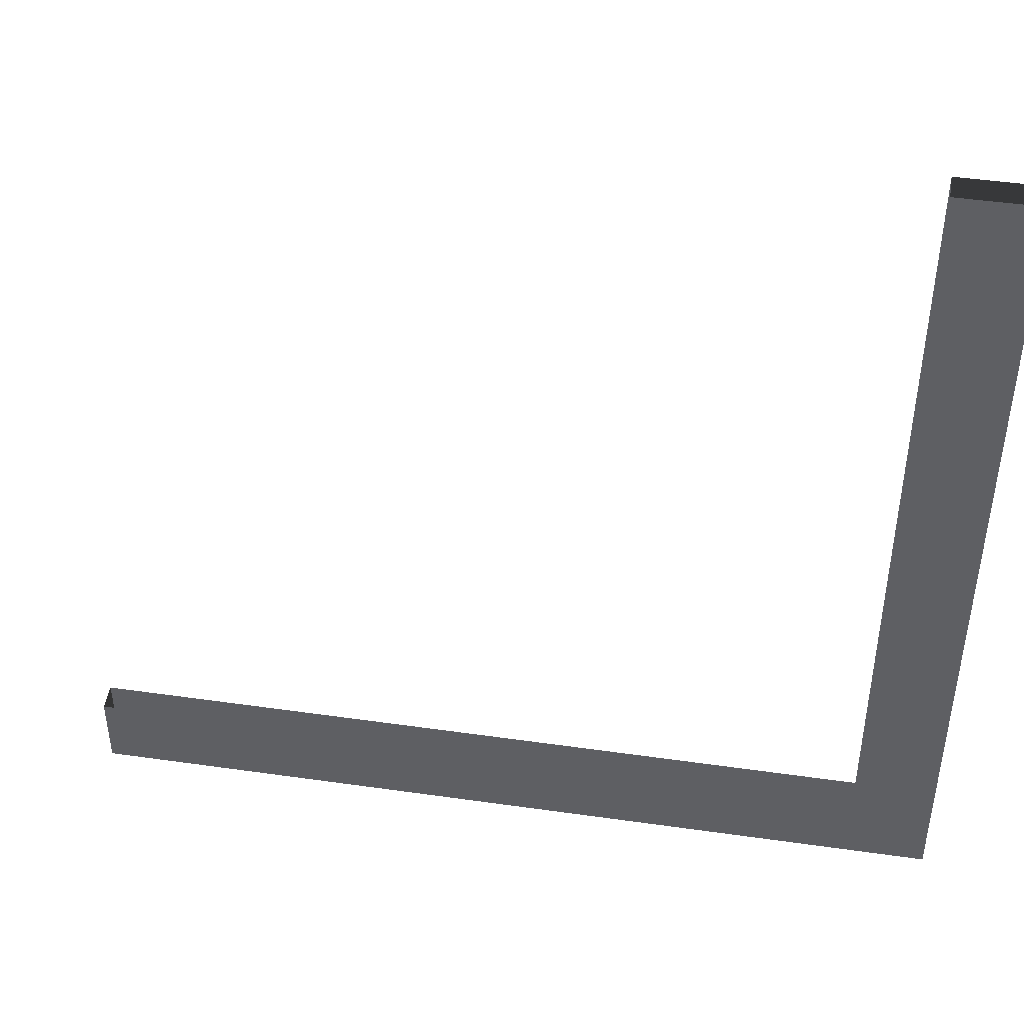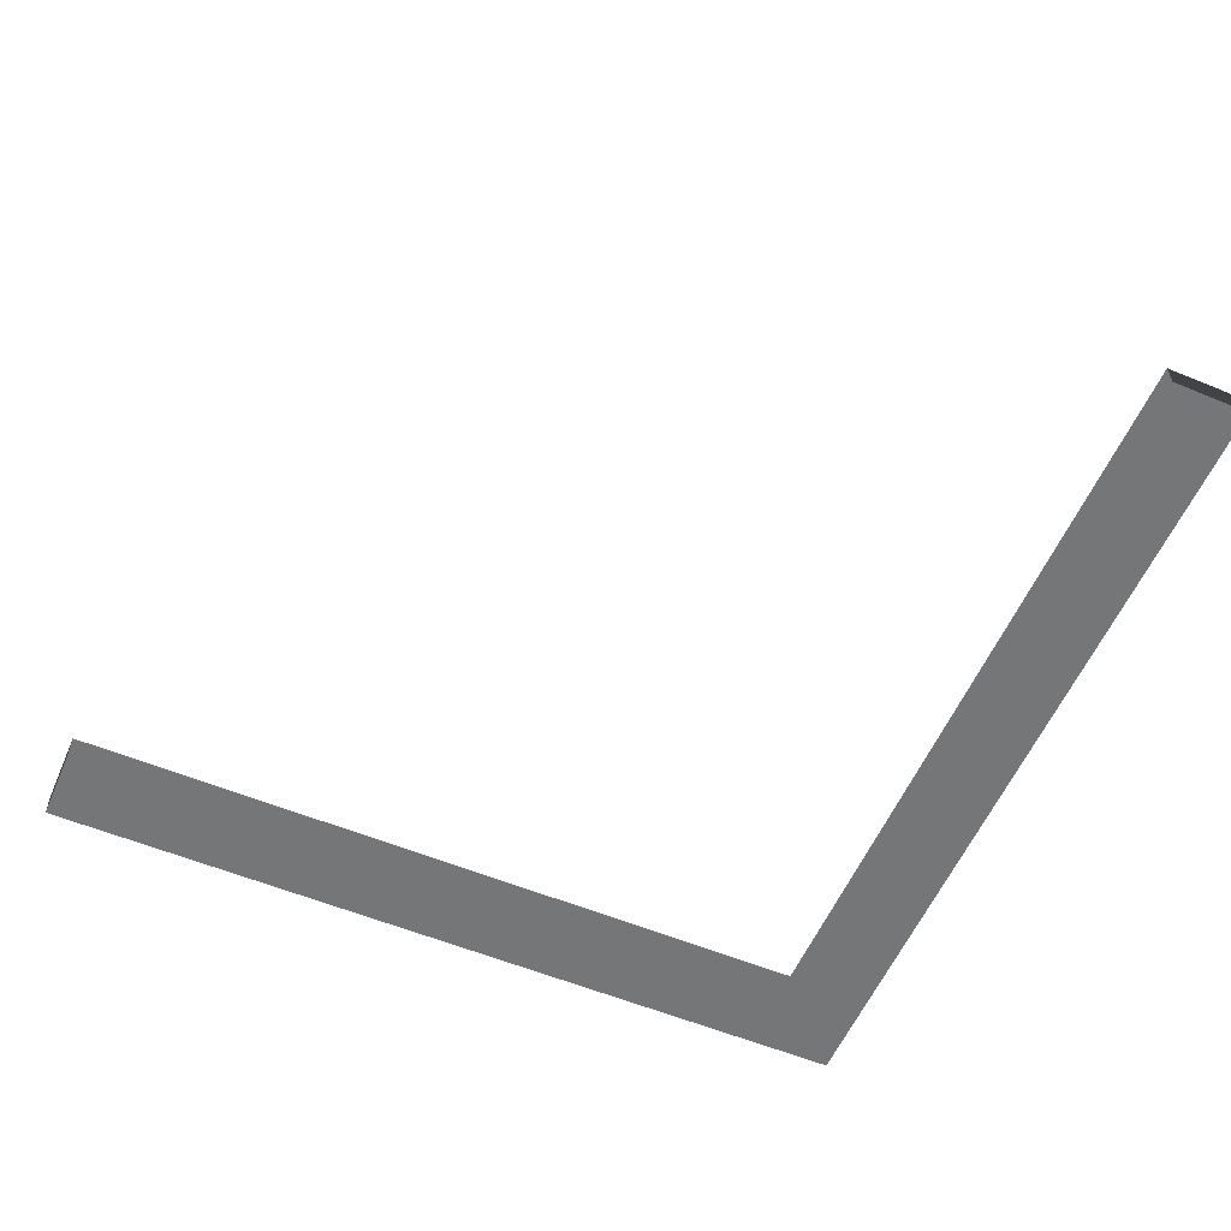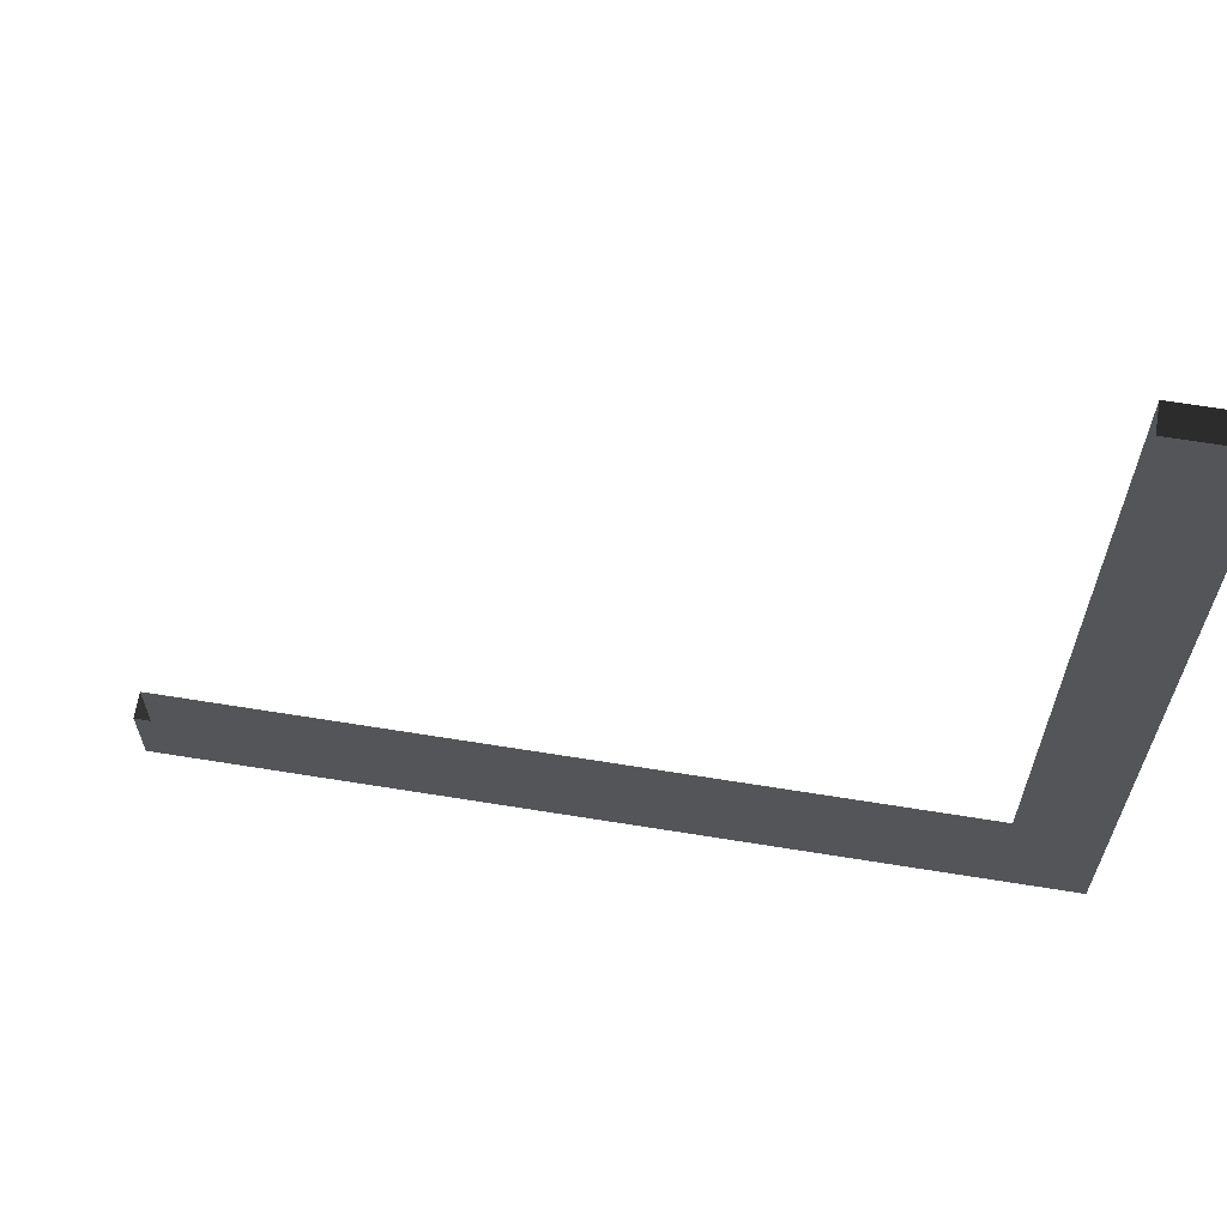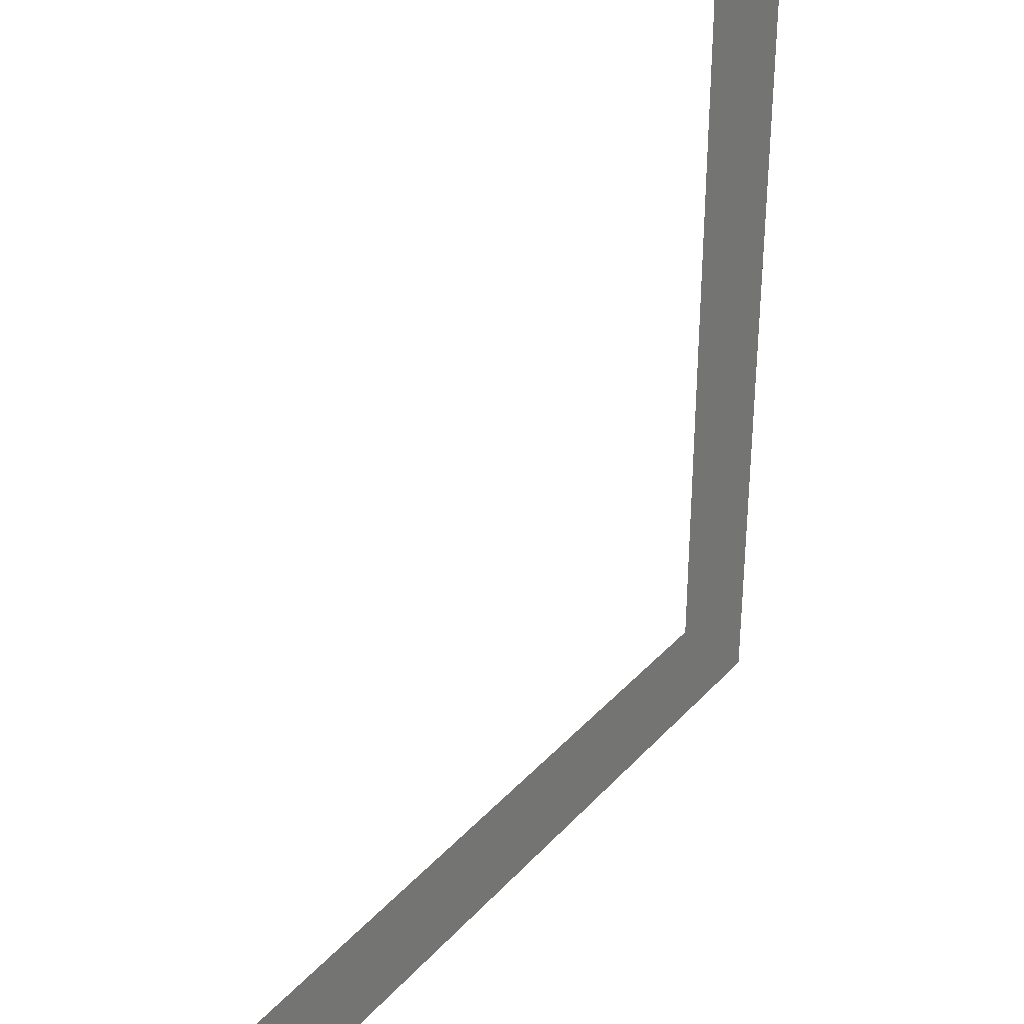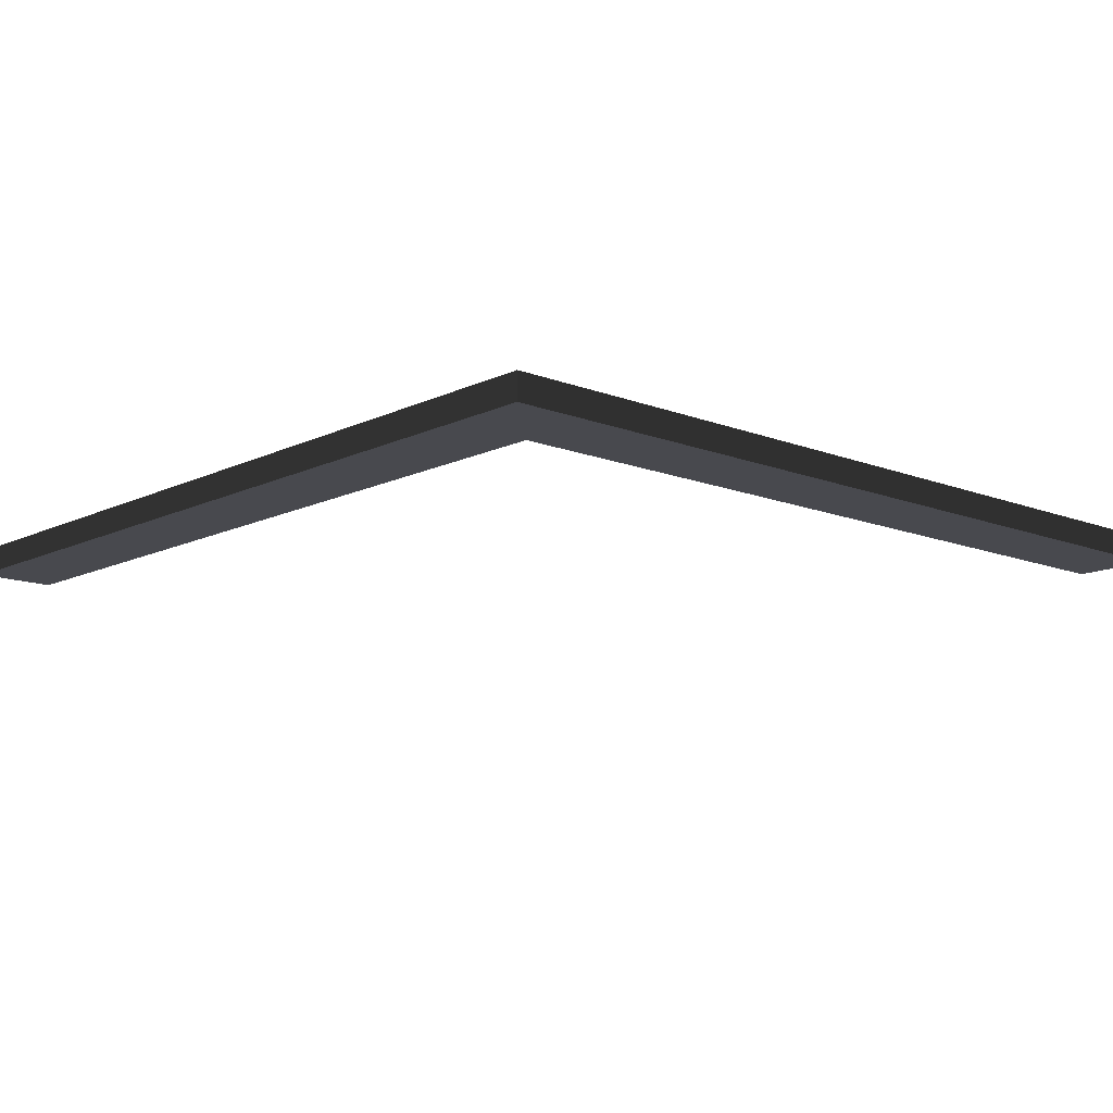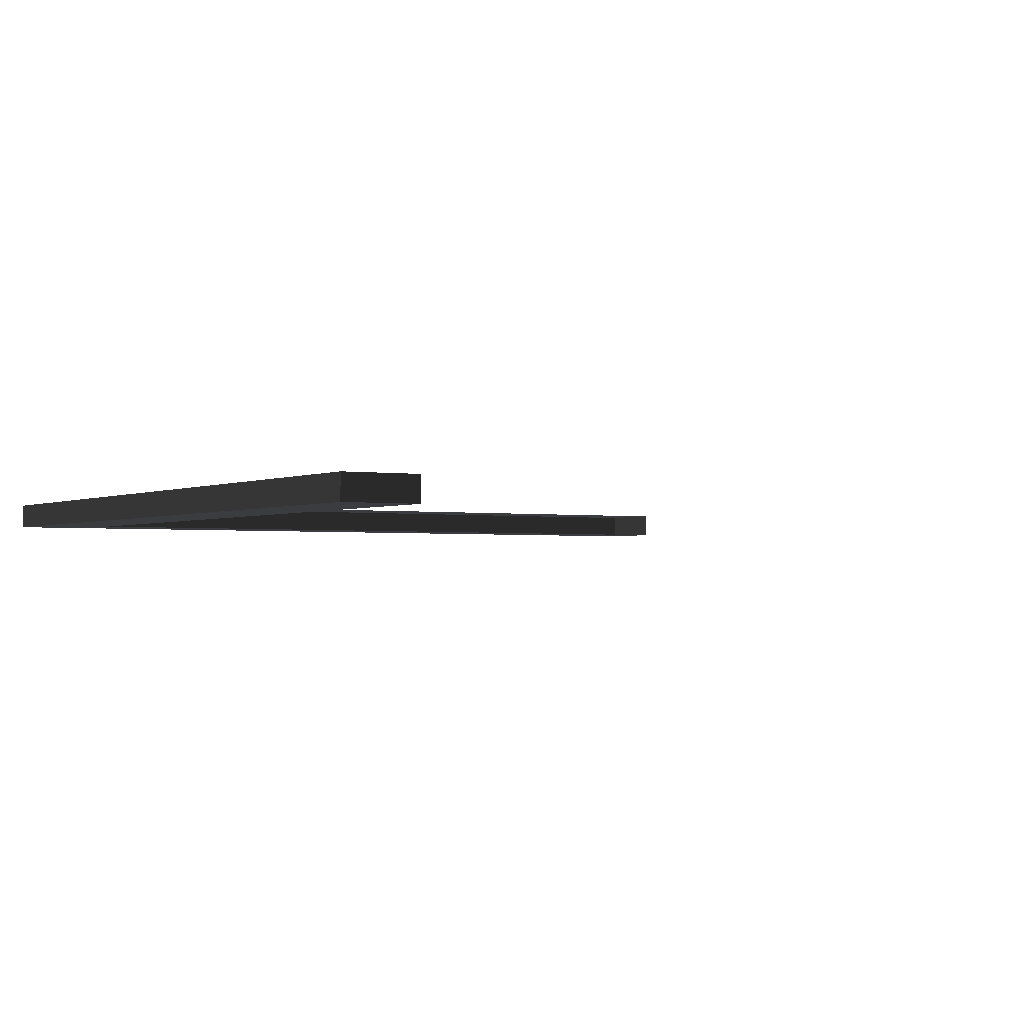
<metadata>
{"format":"obj","ext":"obj","renderer":"f3d","projection":"perspective","resolution":1024,"background":"white","views":[{"elev":46.1,"azim":-170.7,"up":"+Z"},{"elev":-56.8,"azim":66.7,"up":"+Y"},{"elev":65.8,"azim":-170.8,"up":"+Z"},{"elev":33.2,"azim":125.0,"up":"+Z"},{"elev":-12.7,"azim":-132.1,"up":"+Y"},{"elev":-2.1,"azim":-31.1,"up":"+Y"}]}
</metadata>
<code>
v -3 3 -3
v -3.3 3 2.448e-06
v -3 3 2.567e-06
v -3.3 3 -3.3
v -3 3 -3
v 2.314e-06 3 -3.3
v -3.3 3 -3.3
v 3.769e-06 3 -3
v -3.3 3.1 2.443e-06
v -3 3.1 -3
v -3 3.1 2.563e-06
v -3.3 3.1 -3.3
v 2.314e-06 3.1 -3.3
v -3 3.1 -3
v -3.3 3.1 -3.3
v 3.769e-06 3.1 -3
v -3.3 3.1 2.443e-06
v -3.3 3 -3.3
v -3.3 3.1 -3.3
v -3.3 3 2.448e-06
v -3 3.1 2.563e-06
v -3.3 3 2.448e-06
v -3.3 3.1 2.443e-06
v -3 3 2.567e-06
v 2.314e-06 3.1 -3.3
v 3.769e-06 3 -3
v 3.769e-06 3.1 -3
v 2.314e-06 3 -3.3
v -3.3 3.1 -3.3
v 2.314e-06 3 -3.3
v 2.314e-06 3.1 -3.3
v -3.3 3 -3.3
g roof02_corner_2_10119_76
f 1 3 2
f 2 4 1
f 5 7 6
f 6 8 5
f 9 11 10
f 10 12 9
f 13 15 14
f 14 16 13
f 17 19 18
f 18 20 17
f 21 23 22
f 22 24 21
f 25 27 26
f 26 28 25
f 29 31 30
f 30 32 29

</code>
